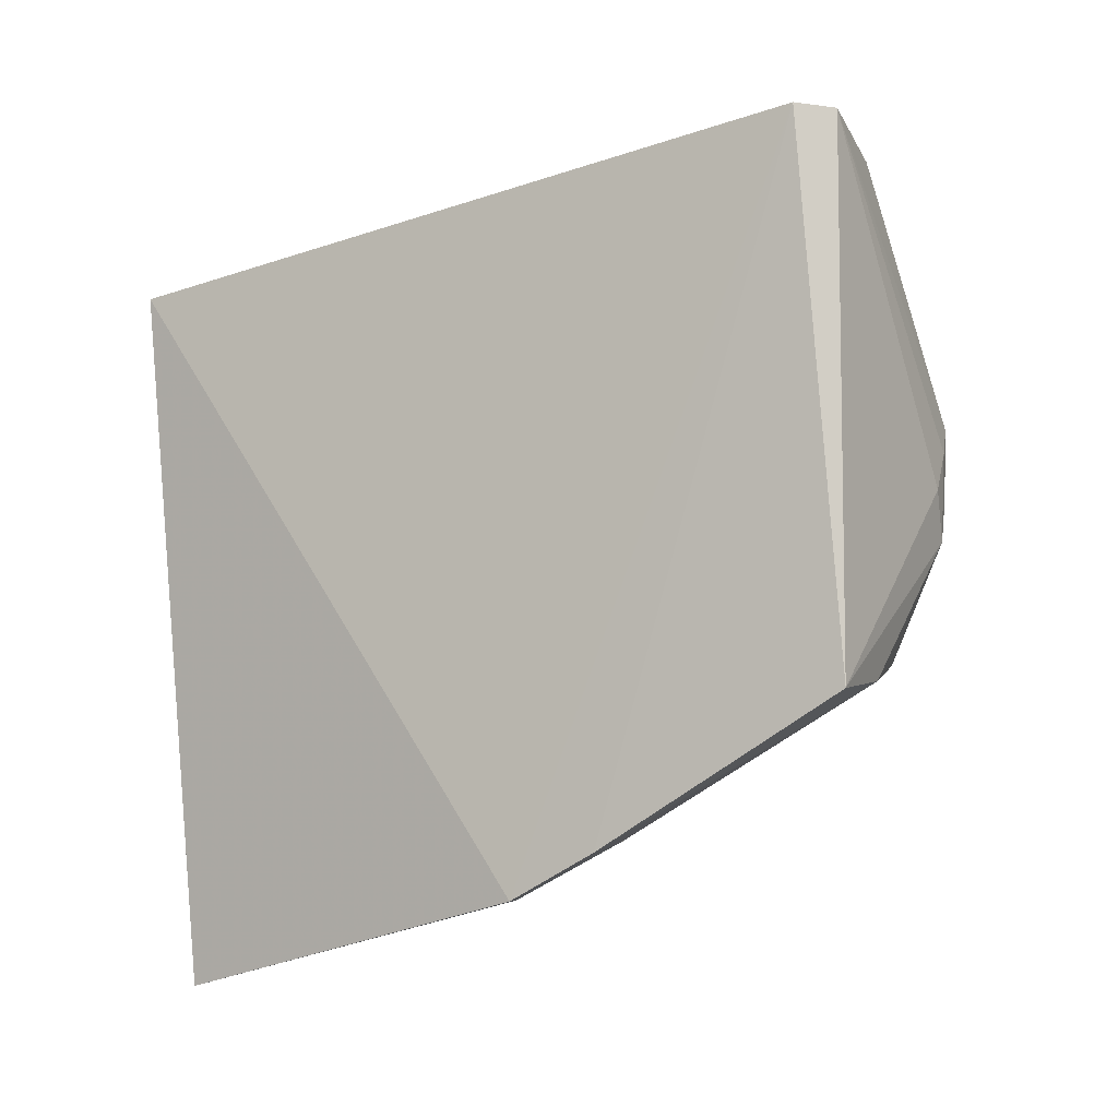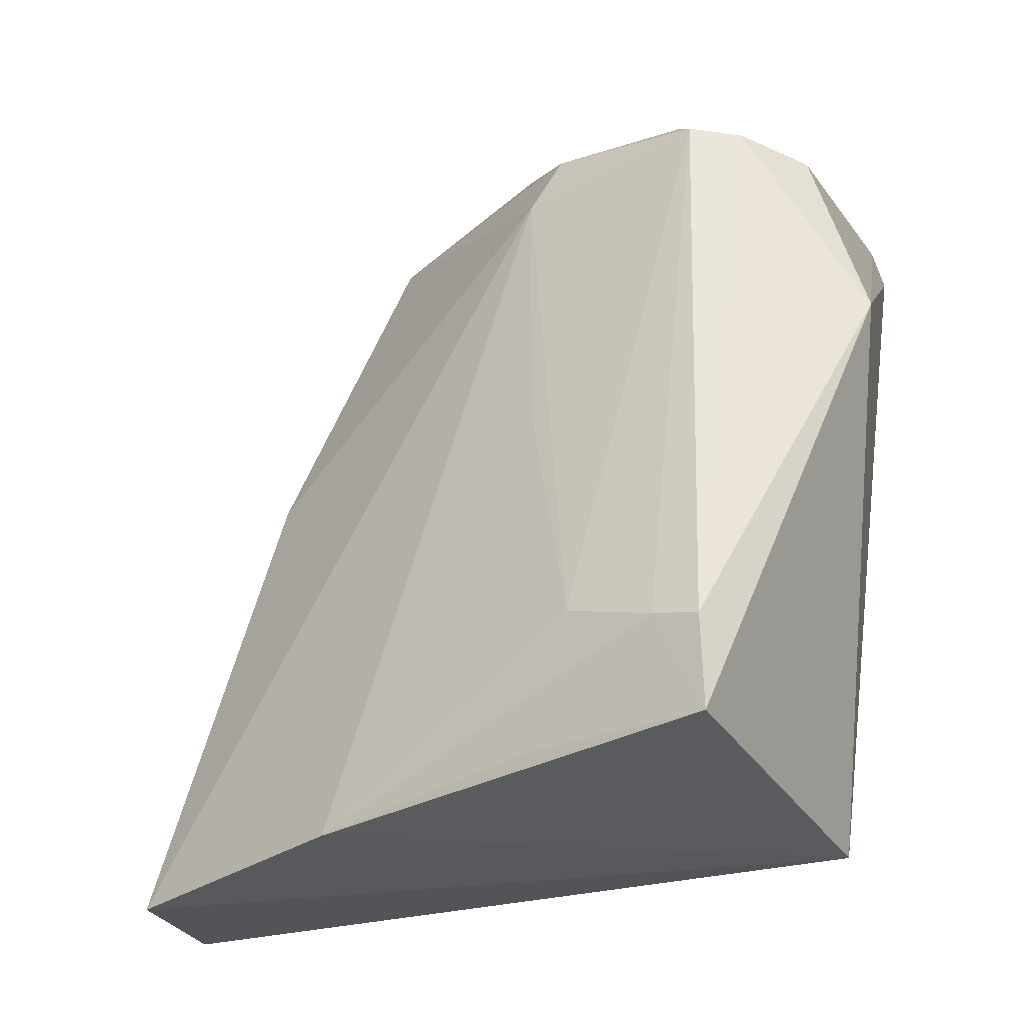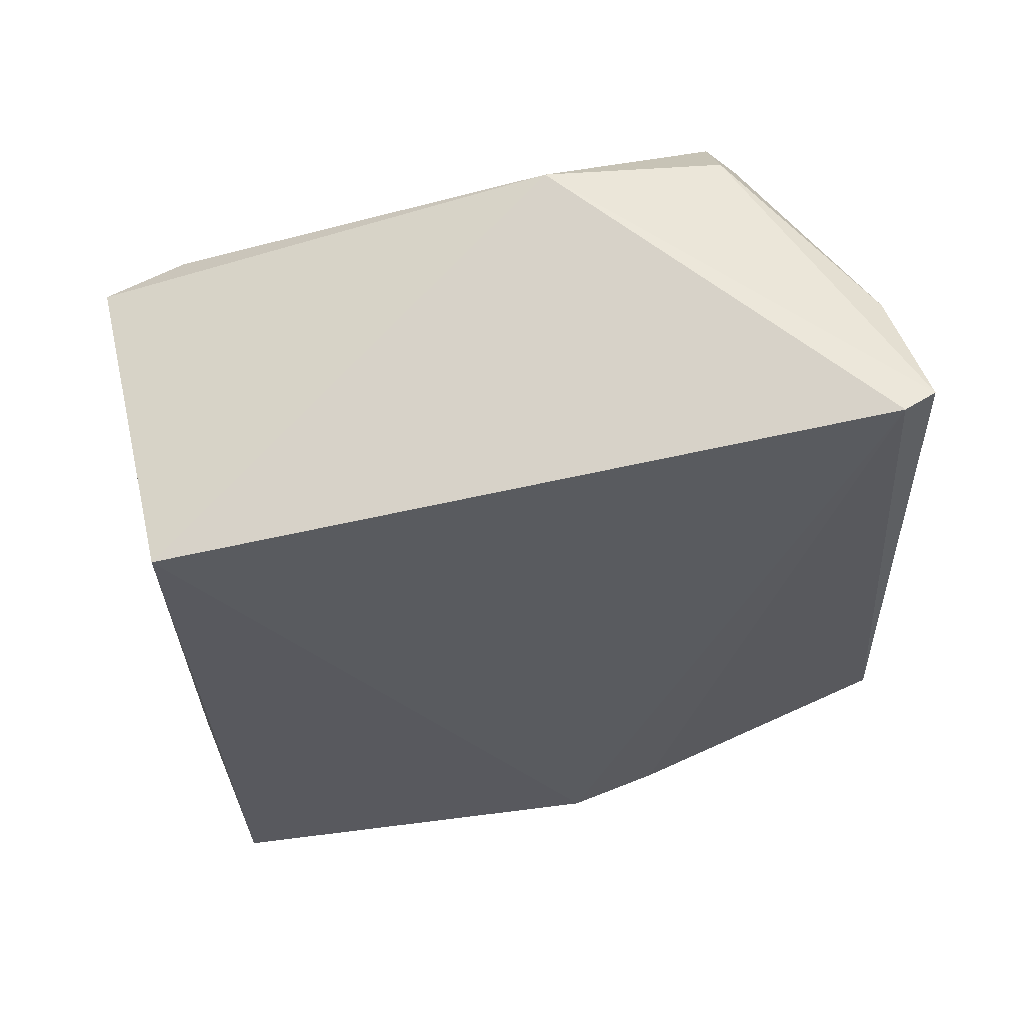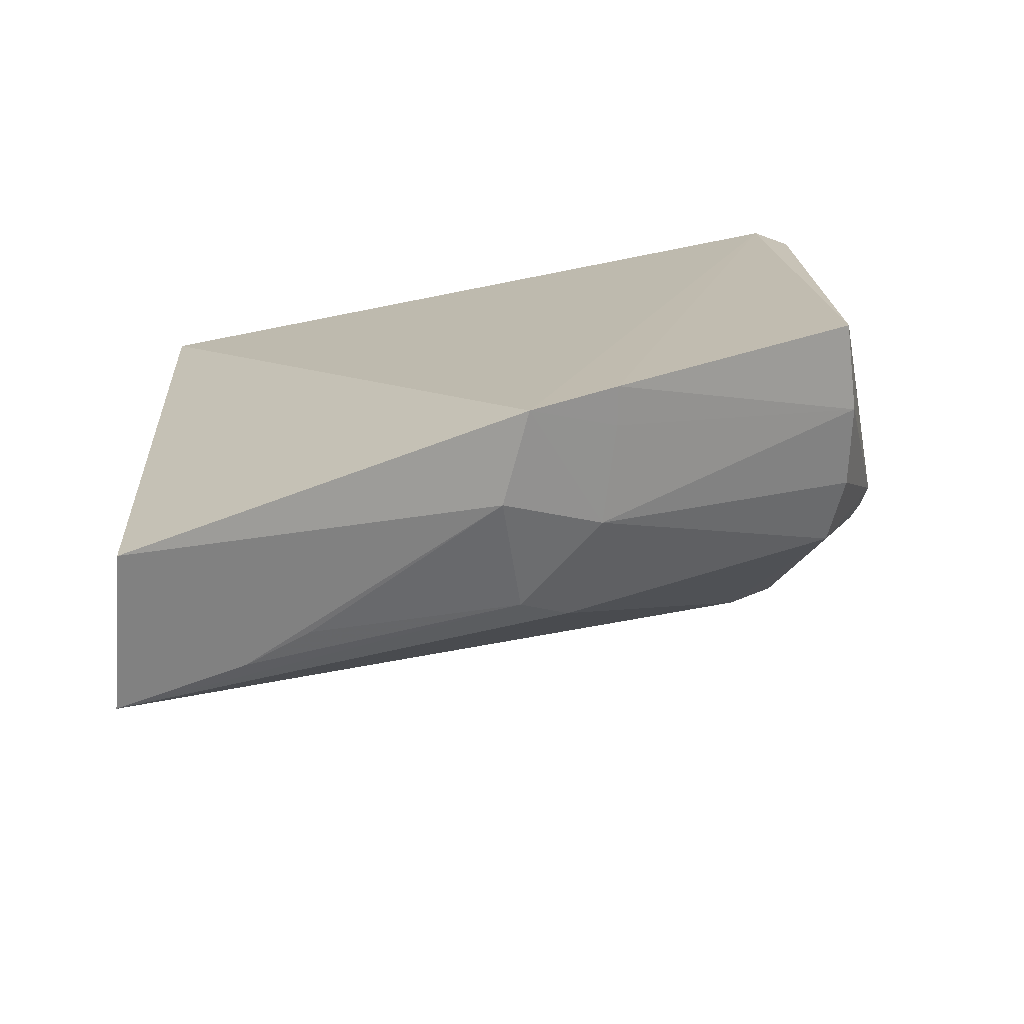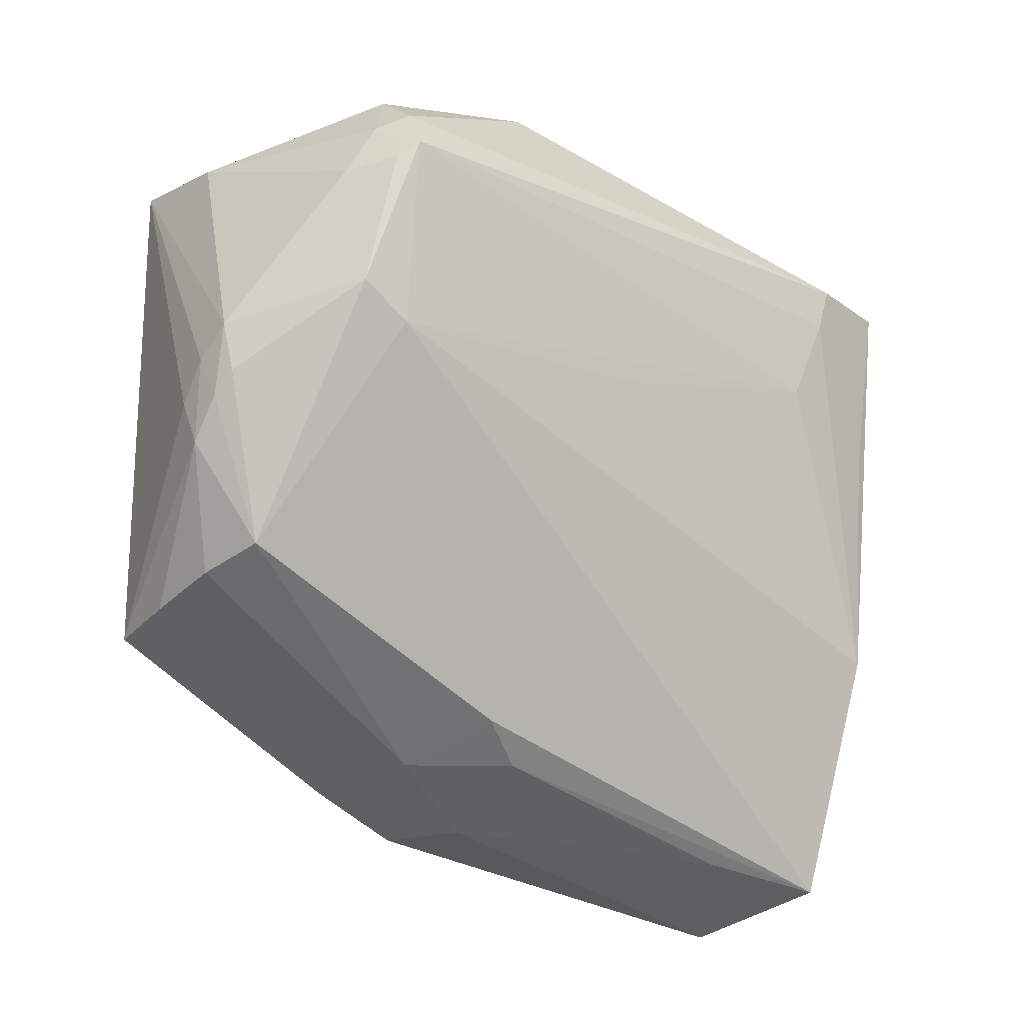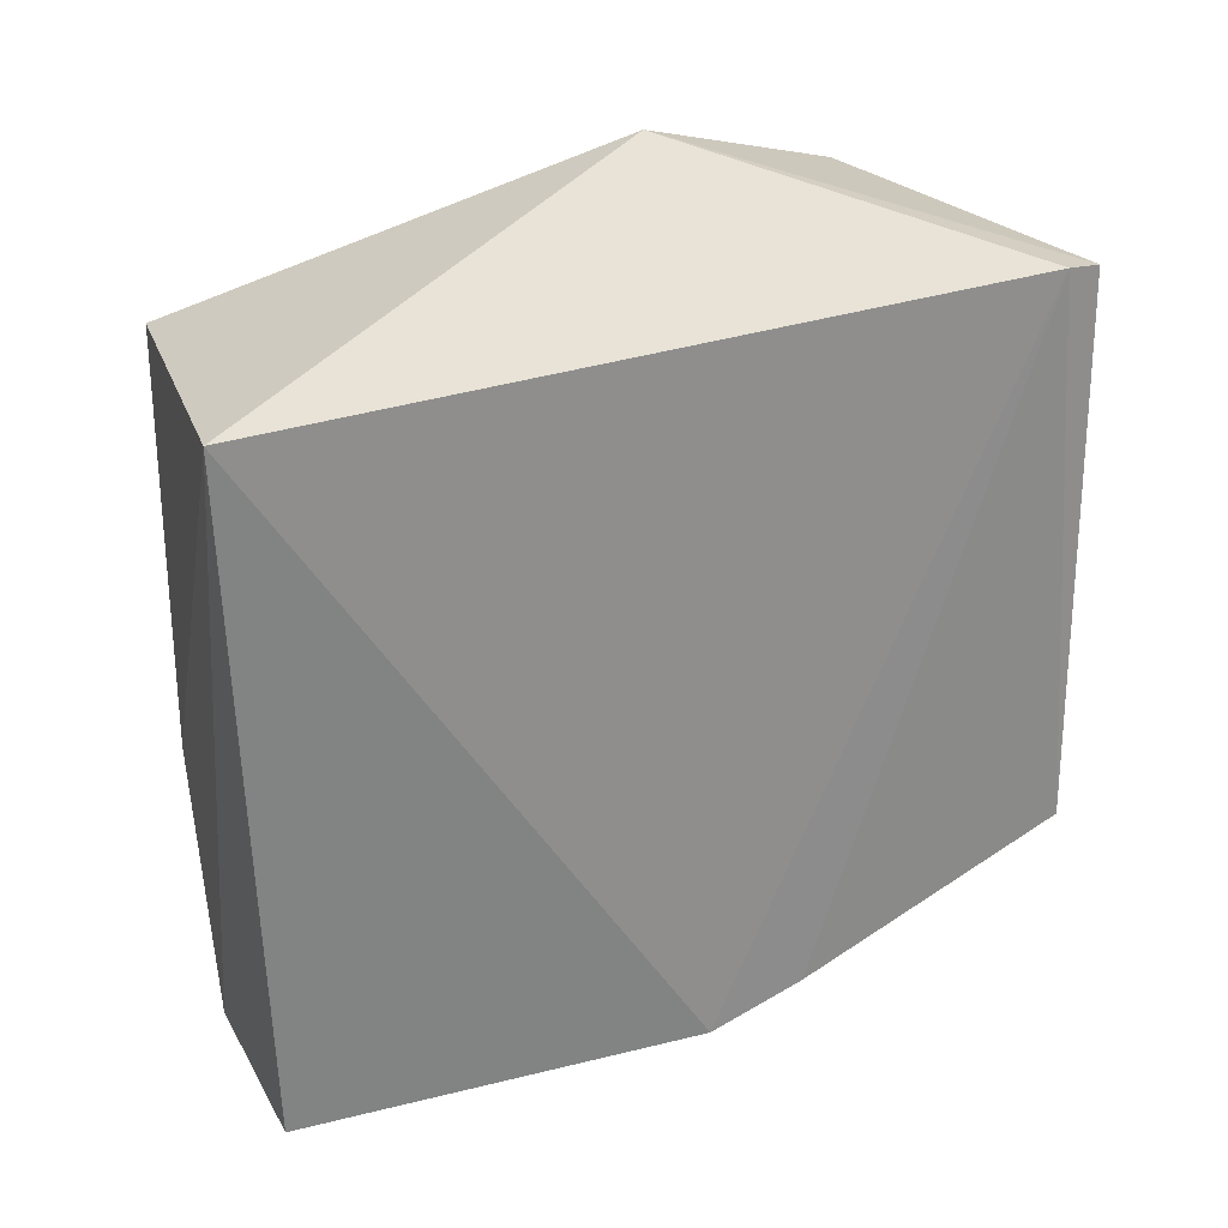
<metadata>
{"format":"obj","ext":"obj","renderer":"f3d","projection":"perspective","resolution":1024,"background":"white","views":[{"elev":-7.3,"azim":-63.8,"up":"+Y"},{"elev":-36.3,"azim":116.2,"up":"+Z"},{"elev":54.6,"azim":-100.0,"up":"+Y"},{"elev":-73.8,"azim":-81.8,"up":"+Y"},{"elev":-18.5,"azim":58.2,"up":"+Y"},{"elev":24.7,"azim":-103.5,"up":"+Y"}]}
</metadata>
<code>
v 0.03796 0.04457 0.1389
v 0.04719 0.04732 0.1301
v 0.0158 0.06609 0.1376
v 0.01596 0.05796 0.07371
v 0.02054 -0.001669 0.07662
v 0.03969 0.07158 0.1101
v 0.04711 0.06416 0.1261
v 0.03591 0.02605 0.1341
v 0.01543 0.005832 0.1097
v 0.01424 0.06653 0.1345
v 0.04542 0.05726 0.07199
v 0.04846 0.05904 0.1279
v 0.02649 0.06486 0.1362
v 0.03407 0.001354 0.07338
v 0.0386 0.04021 0.1382
v 0.01566 0.02167 0.1376
v 0.04751 0.05795 0.07908
v 0.04468 0.05839 0.1309
v 0.04168 0.06798 0.1258
v 0.03538 0.01359 0.1102
v 0.04108 0.02265 0.07202
v 0.02287 0.005784 0.1065
v 0.01535 0.009602 0.117
v 0.0343 0.03471 0.1395
v 0.0496 0.06042 0.1263
v 0.04501 0.06316 0.1283
v 0.04712 0.04433 0.126
v 0.04393 0.04218 0.07302
v 0.03294 0.01033 0.1065
v 0.02341 0.02271 0.1374
v 0.0269 0.01058 0.1142
v 0.03691 0.03832 0.139
v 0.03232 0.03872 0.1398
v 0.04674 0.04692 0.0829
v 0.04741 0.05417 0.08012
v 0.03255 0.003349 0.08401
v 0.03045 0.02444 0.1363
v 0.01869 0.01002 0.1165
v 0.03497 0.04211 0.1396
v 0.04658 0.04397 0.103
v 0.03079 0.004181 0.08952
f 9 4 5
f 10 6 4
f 10 3 6
f 10 4 9
f 11 4 6
f 12 1 2
f 13 3 1
f 14 5 4
f 15 8 2
f 15 2 1
f 16 3 10
f 17 11 6
f 17 6 7
f 18 13 1
f 18 1 12
f 19 7 6
f 19 6 3
f 19 3 13
f 21 14 4
f 21 4 11
f 22 9 5
f 23 16 10
f 23 10 9
f 25 17 7
f 25 12 2
f 26 18 12
f 26 13 18
f 26 19 13
f 26 7 19
f 26 25 7
f 26 12 25
f 27 20 14
f 27 2 8
f 27 8 20
f 27 14 21
f 27 25 2
f 28 21 11
f 29 14 20
f 30 16 23
f 30 24 16
f 31 9 22
f 31 22 29
f 31 29 20
f 31 20 8
f 32 24 8
f 32 8 15
f 32 15 1
f 33 3 16
f 33 16 24
f 34 25 27
f 35 28 11
f 35 11 17
f 35 21 28
f 35 34 21
f 35 17 25
f 35 25 34
f 36 14 29
f 36 22 5
f 36 5 14
f 37 8 24
f 37 24 30
f 37 31 8
f 37 30 31
f 38 31 30
f 38 30 23
f 38 23 9
f 38 9 31
f 39 32 1
f 39 24 32
f 39 33 24
f 39 1 3
f 39 3 33
f 40 34 27
f 40 27 21
f 40 21 34
f 41 36 29
f 41 29 22
f 41 22 36

</code>
